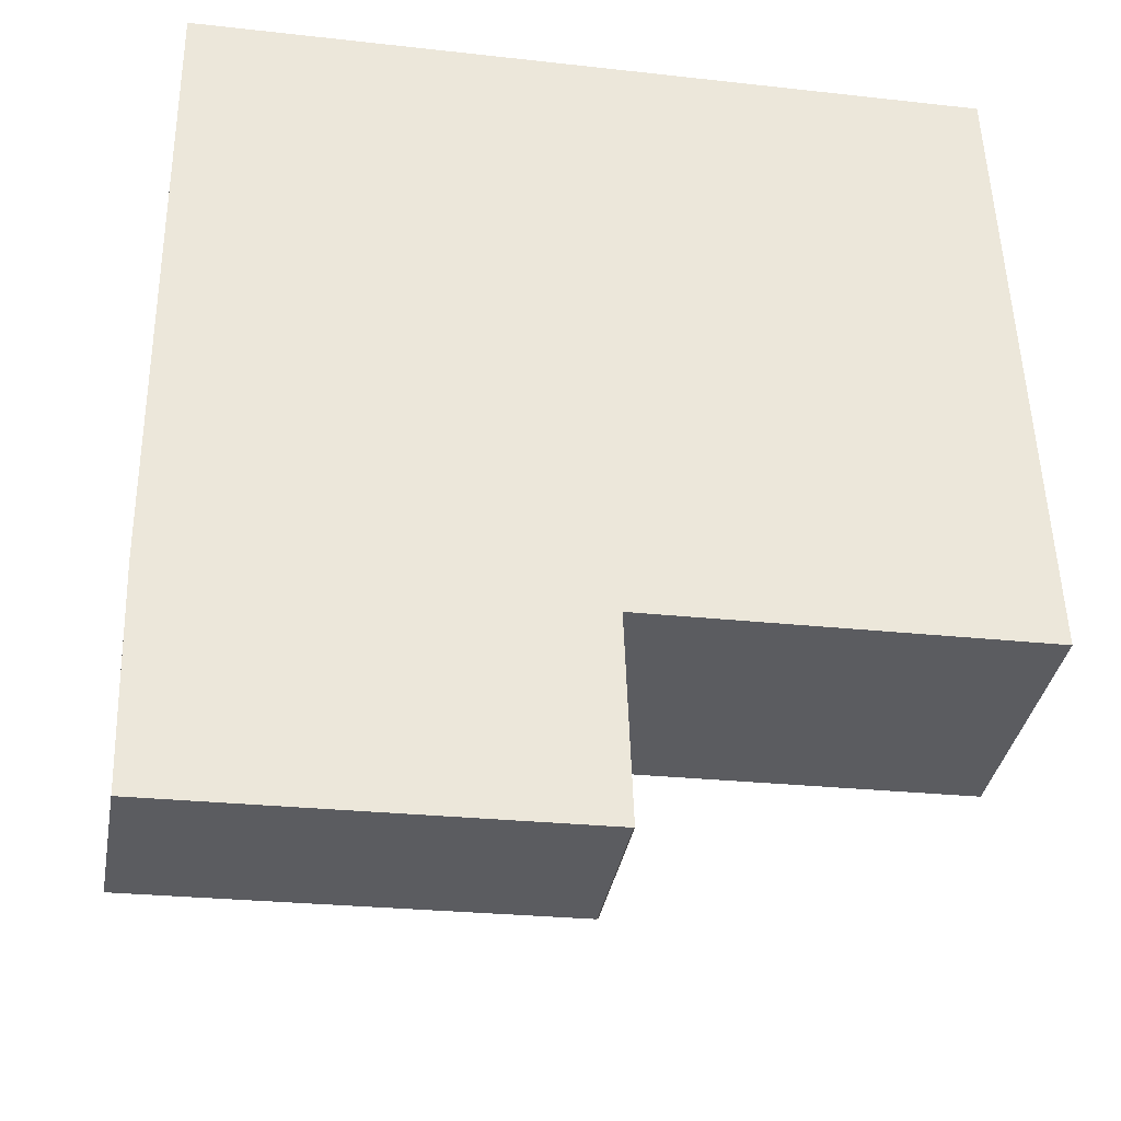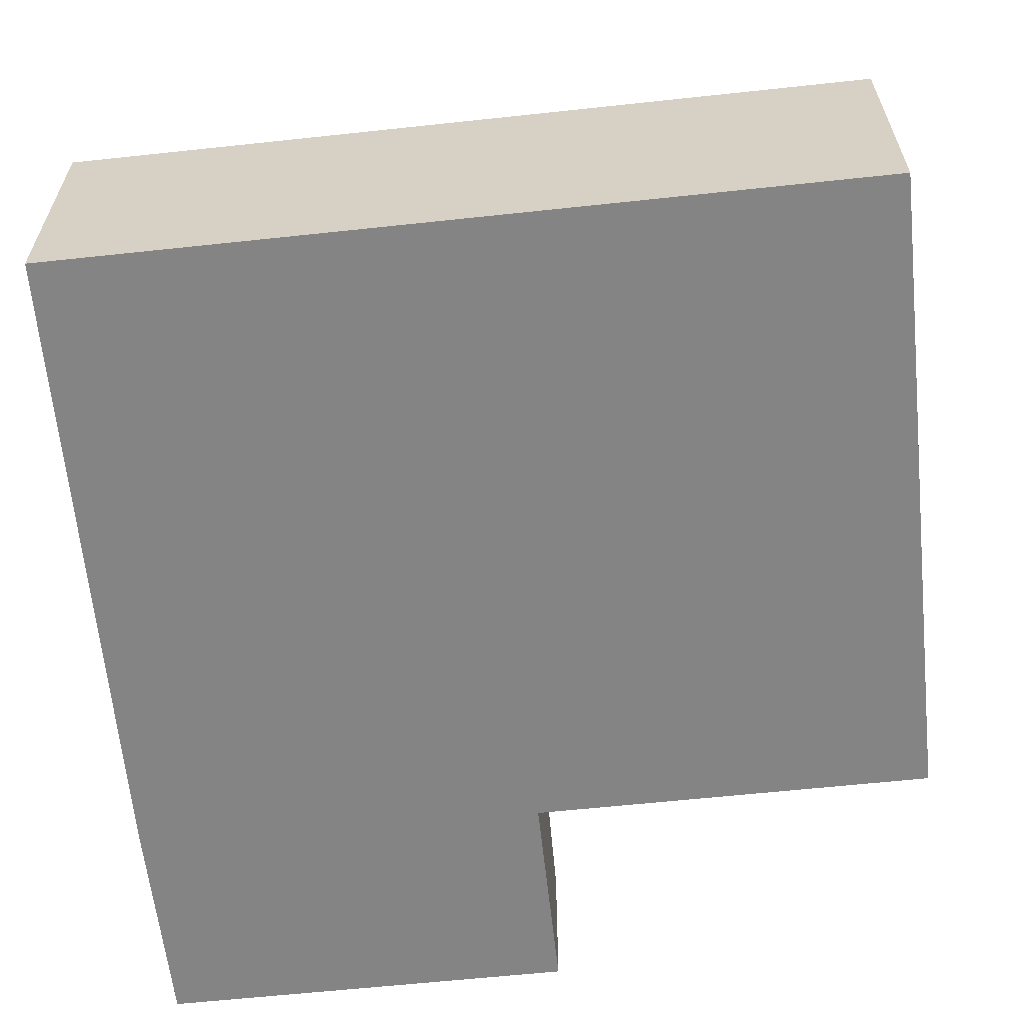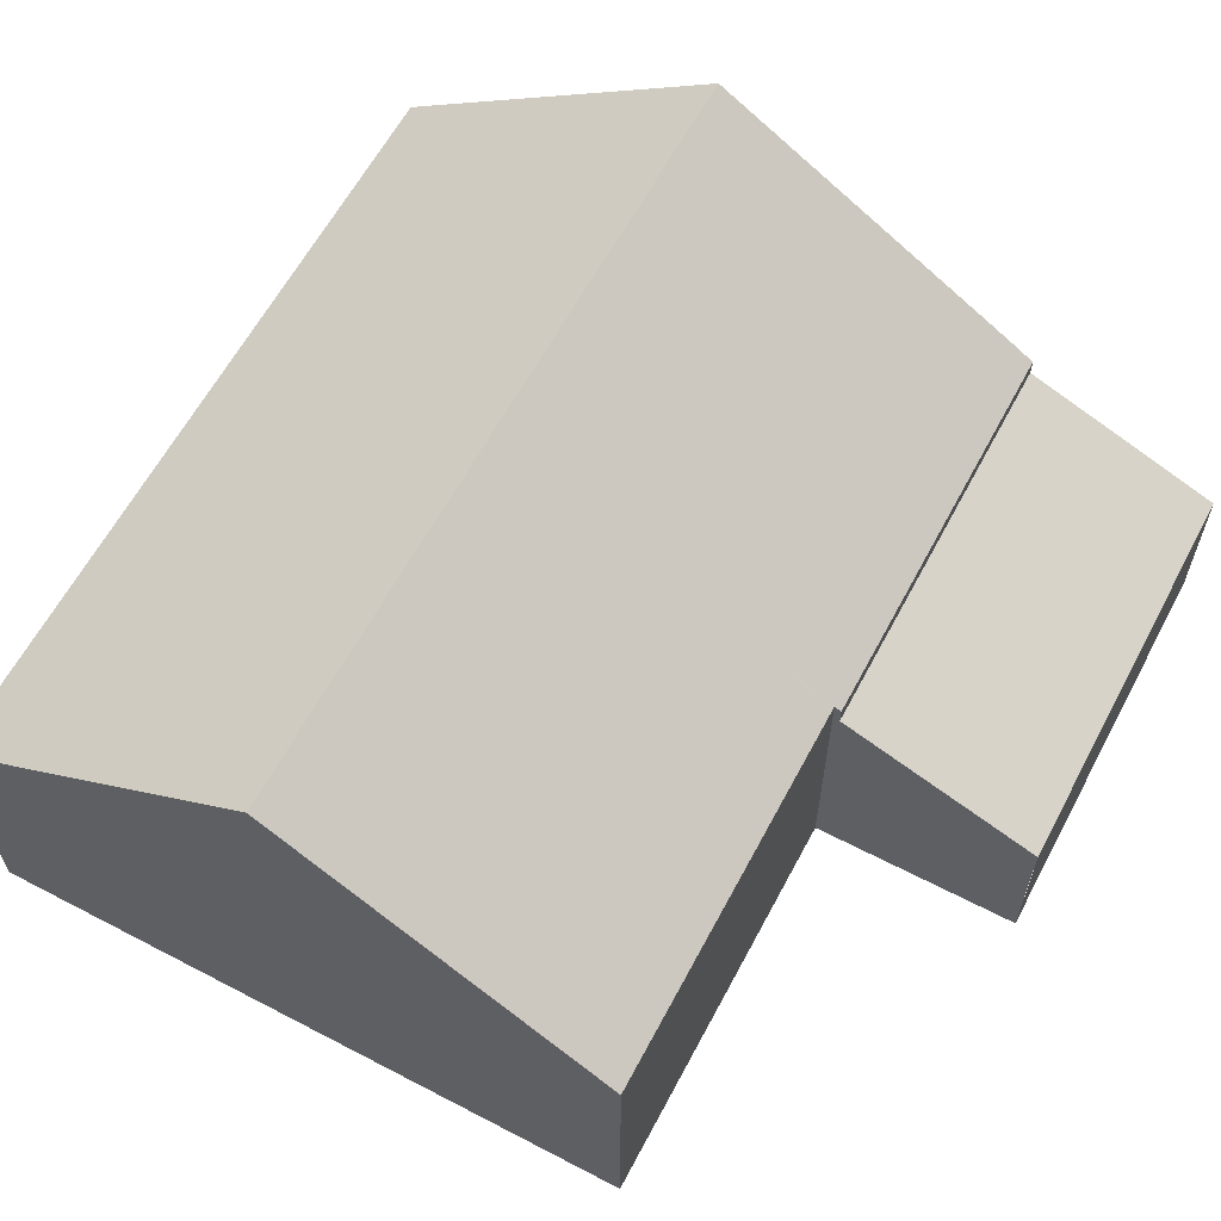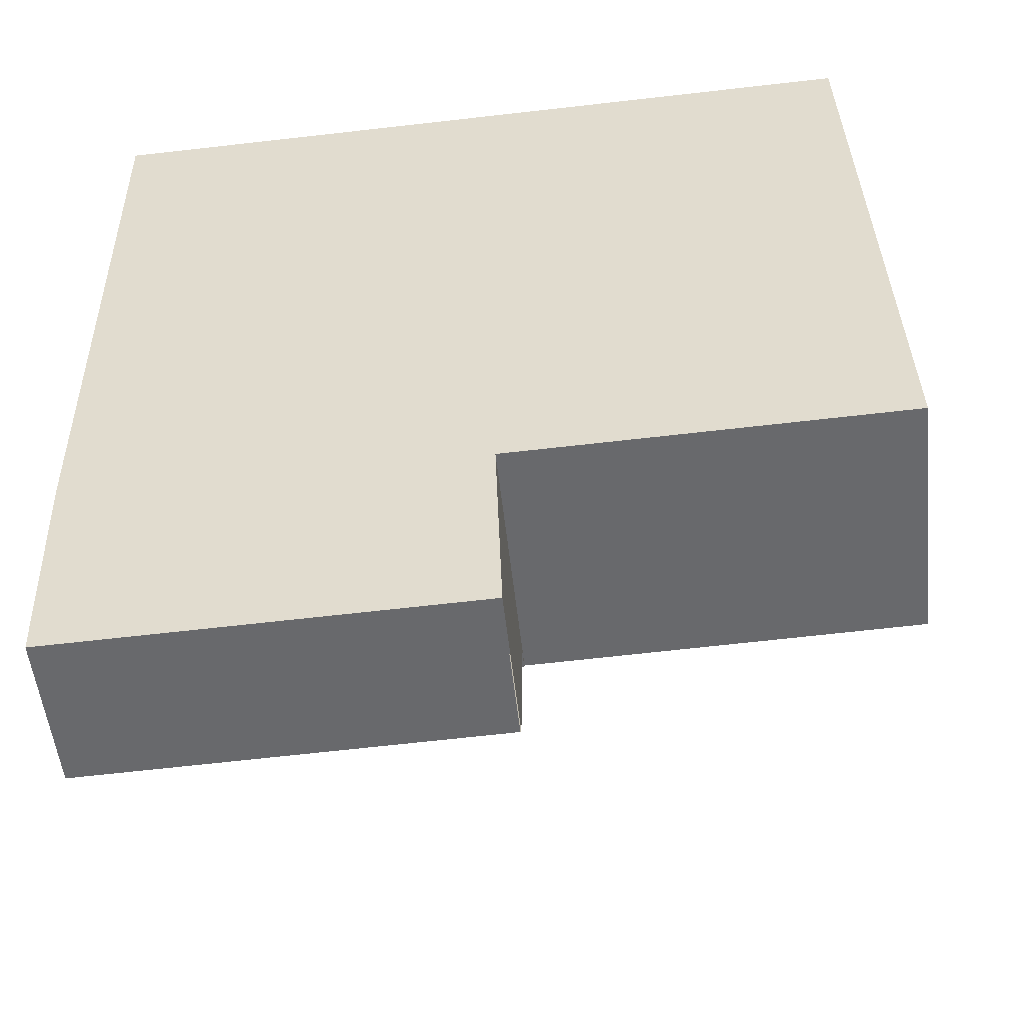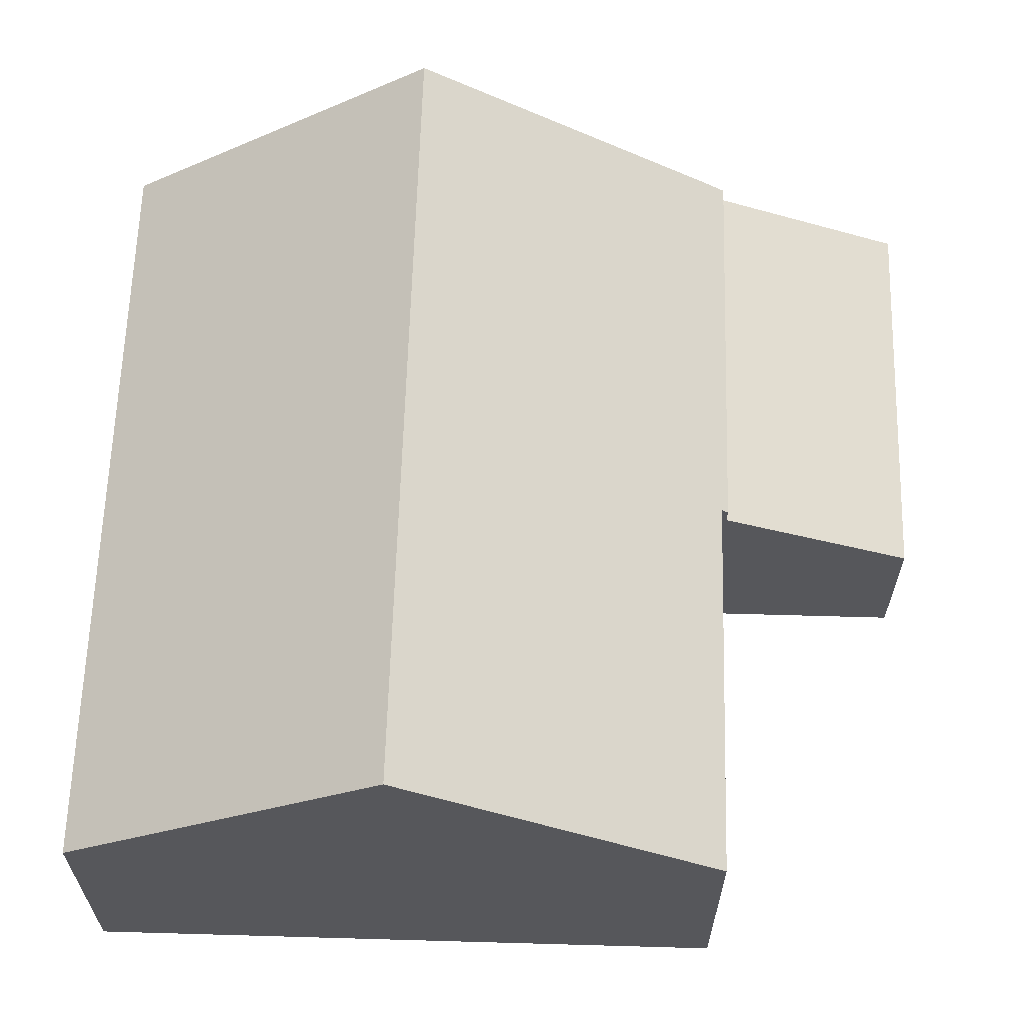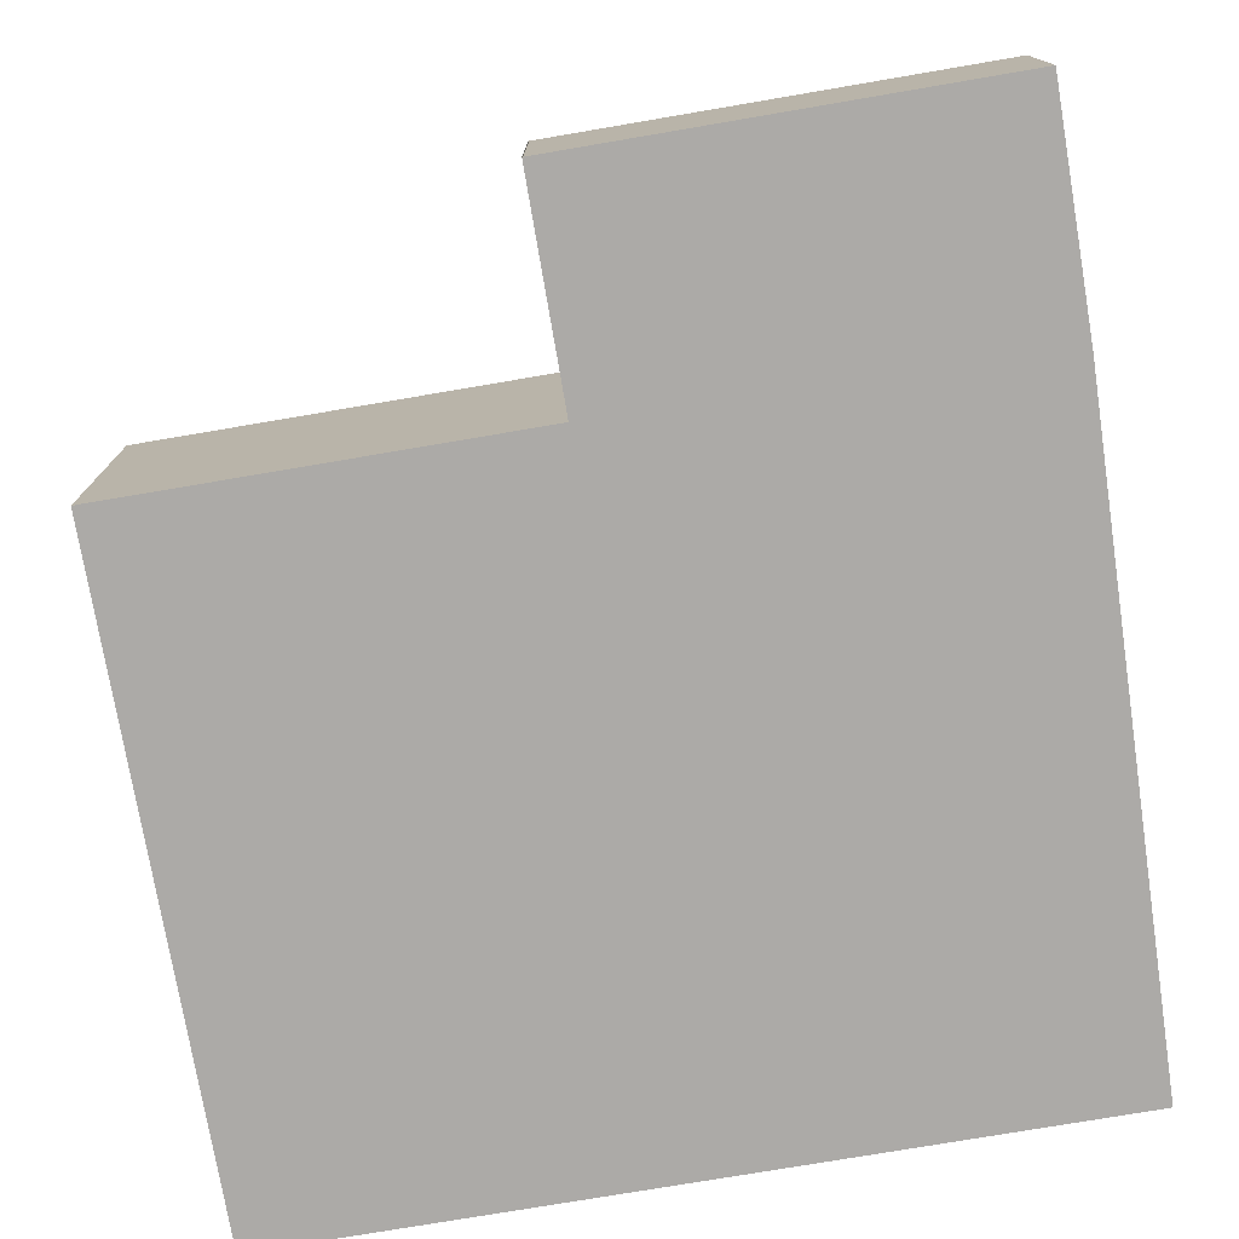
<metadata>
{"format":"obj","ext":"obj","renderer":"f3d","projection":"perspective","resolution":1024,"background":"white","views":[{"elev":-35.9,"azim":-10.2,"up":"+Z"},{"elev":-61.3,"azim":4.3,"up":"+Y"},{"elev":61.7,"azim":116.0,"up":"+Y"},{"elev":-52.4,"azim":6.1,"up":"+Z"},{"elev":62.9,"azim":89.7,"up":"+Y"},{"elev":-76.0,"azim":-172.3,"up":"+Y"}]}
</metadata>
<code>
v  11.81 7.004 -4.39
v  6.025 3.819 0.206
v  11.65 3.819 0.398
v  0 3.819 2.338e-16
v  6.102 7.004 -4.585
v  0.047 7.004 -4.792
v  0.102 3.752 -9.684
v  6.137 3.819 -9.378
v  6.14 3.752 -9.478
v  0.091 3.97 -9.357
v  6.178 3.819 -9.377
v  11.97 3.818 -9.179
v  0 0 0
v  6.025 -1.261e-17 0.206
v  11.65 -2.437e-17 0.398
v  11.81 2.688e-16 -4.39
v  11.97 5.621e-16 -9.179
v  6.137 5.742e-16 -9.378
v  6.14 5.804e-16 -9.478
v  6.178 5.742e-16 -9.377
v  0.102 5.93e-16 -9.684
v  0.047 2.934e-16 -4.792
v  0.091 5.73e-16 -9.357
v  6.228 2.289 -12.43
v  6.215 2.594 -11.68
v  6.241 2.289 -12.43
v  0.203 2.289 -12.64
v  6.14 3.487 -9.478
v  0.102 3.487 -9.684
v  6.241 7.612e-16 -12.43
v  6.215 7.153e-16 -11.68
v  6.228 7.613e-16 -12.43
v  0.203 7.739e-16 -12.64
g defaultobject
f 1 2 3
f 2 1 4
f 4 1 5
f 4 5 6
f 7 8 9
f 8 7 5
f 5 7 6
f 6 7 10
f 11 1 12
f 1 11 5
f 5 11 8
f 13 2 4
f 2 13 14
f 2 14 3
f 3 14 15
f 15 1 3
f 1 15 12
f 12 15 16
f 12 16 17
f 18 9 8
f 9 18 19
f 17 11 12
f 11 17 20
f 11 20 8
f 8 20 18
f 19 7 9
f 7 19 21
f 10 4 6
f 4 10 13
f 13 10 22
f 22 10 23
f 7 23 10
f 23 7 21
f 19 23 21
f 23 19 22
f 22 19 18
f 22 18 20
f 22 20 17
f 22 17 13
f 13 17 16
f 13 16 14
f 14 16 15
f 24 25 26
f 25 24 27
f 25 27 28
f 28 27 29
f 19 25 28
f 25 19 26
f 26 19 30
f 30 19 31
f 32 27 24
f 27 32 33
f 27 21 29
f 21 27 33
f 21 28 29
f 28 21 19
f 31 32 30
f 32 31 33
f 33 31 19
f 33 19 21

</code>
